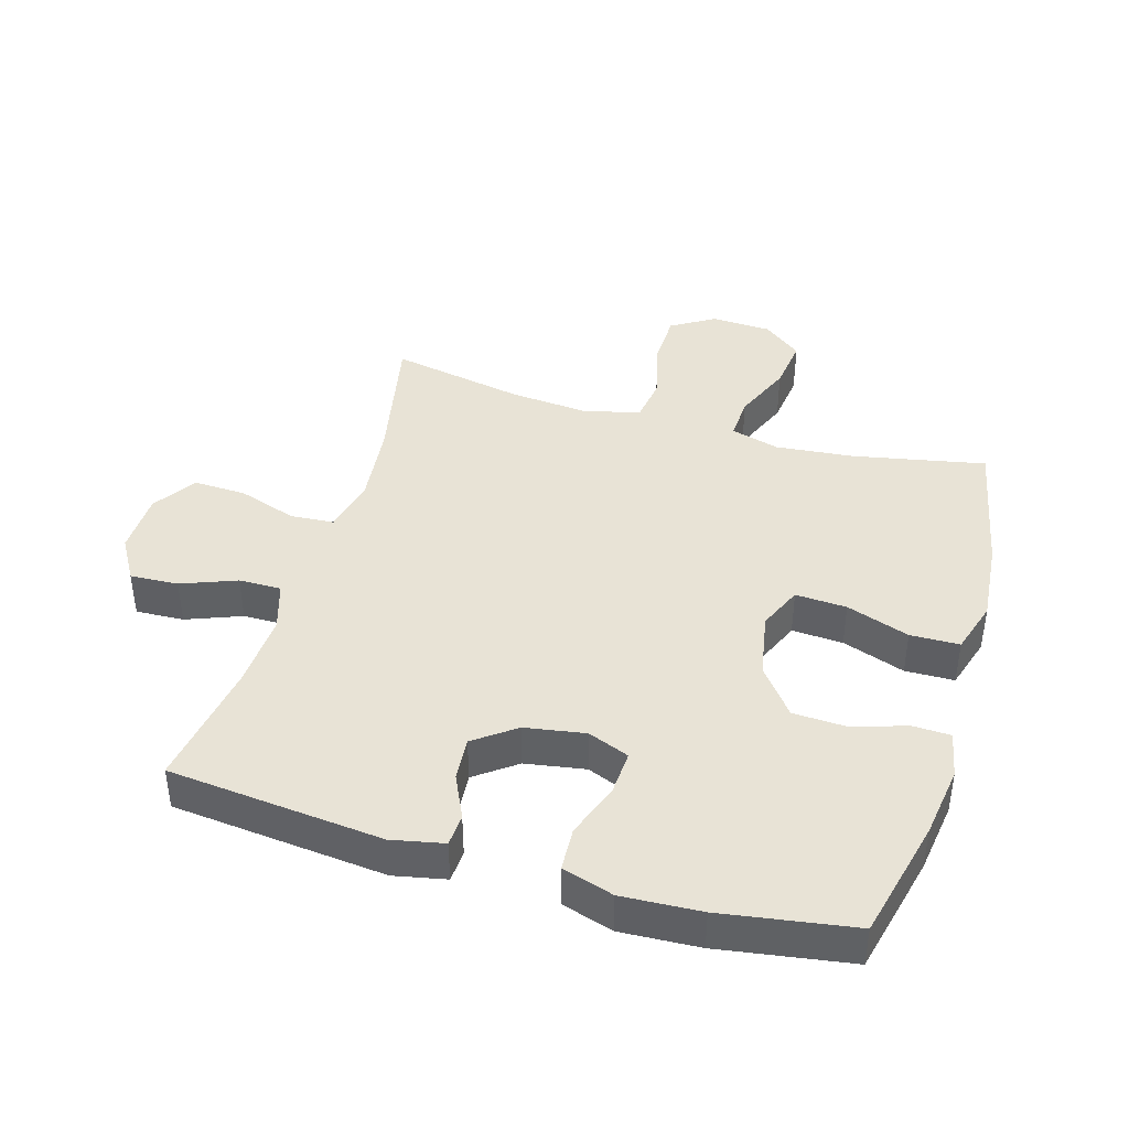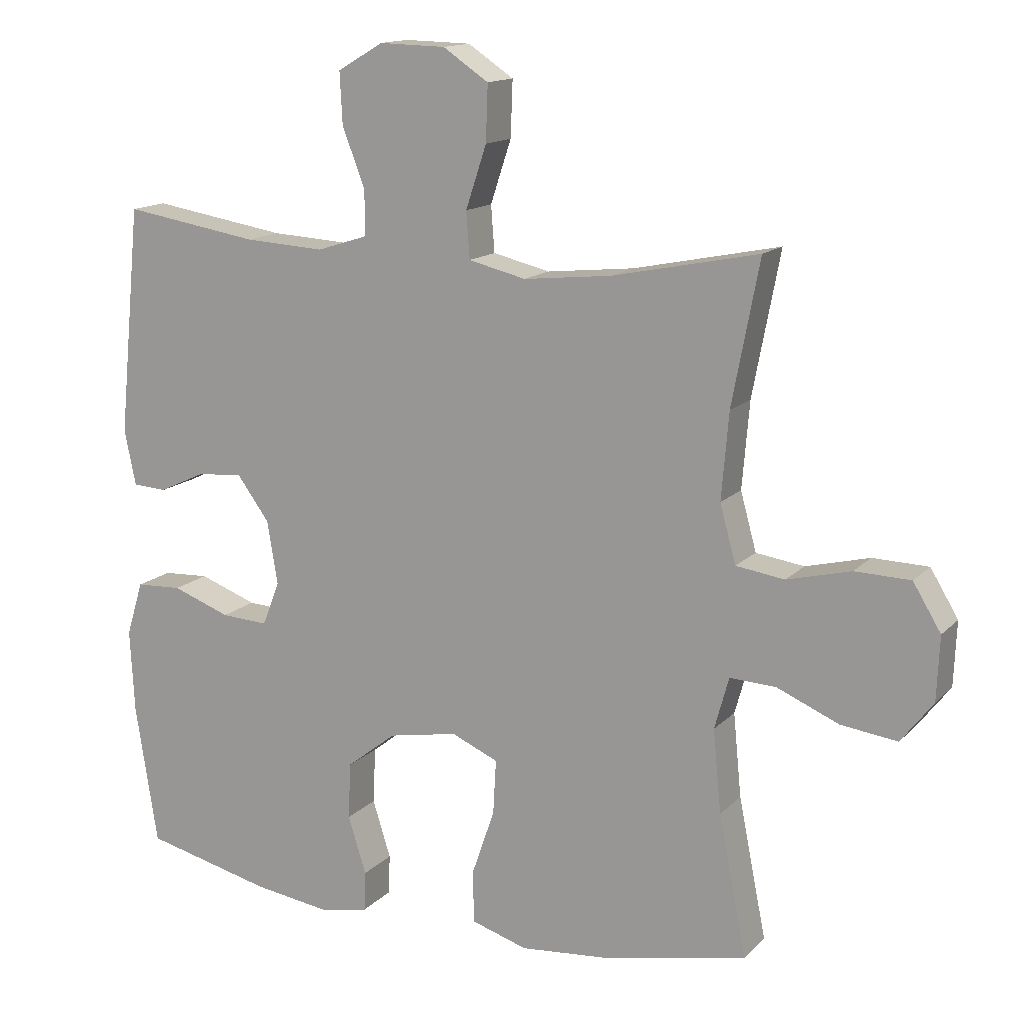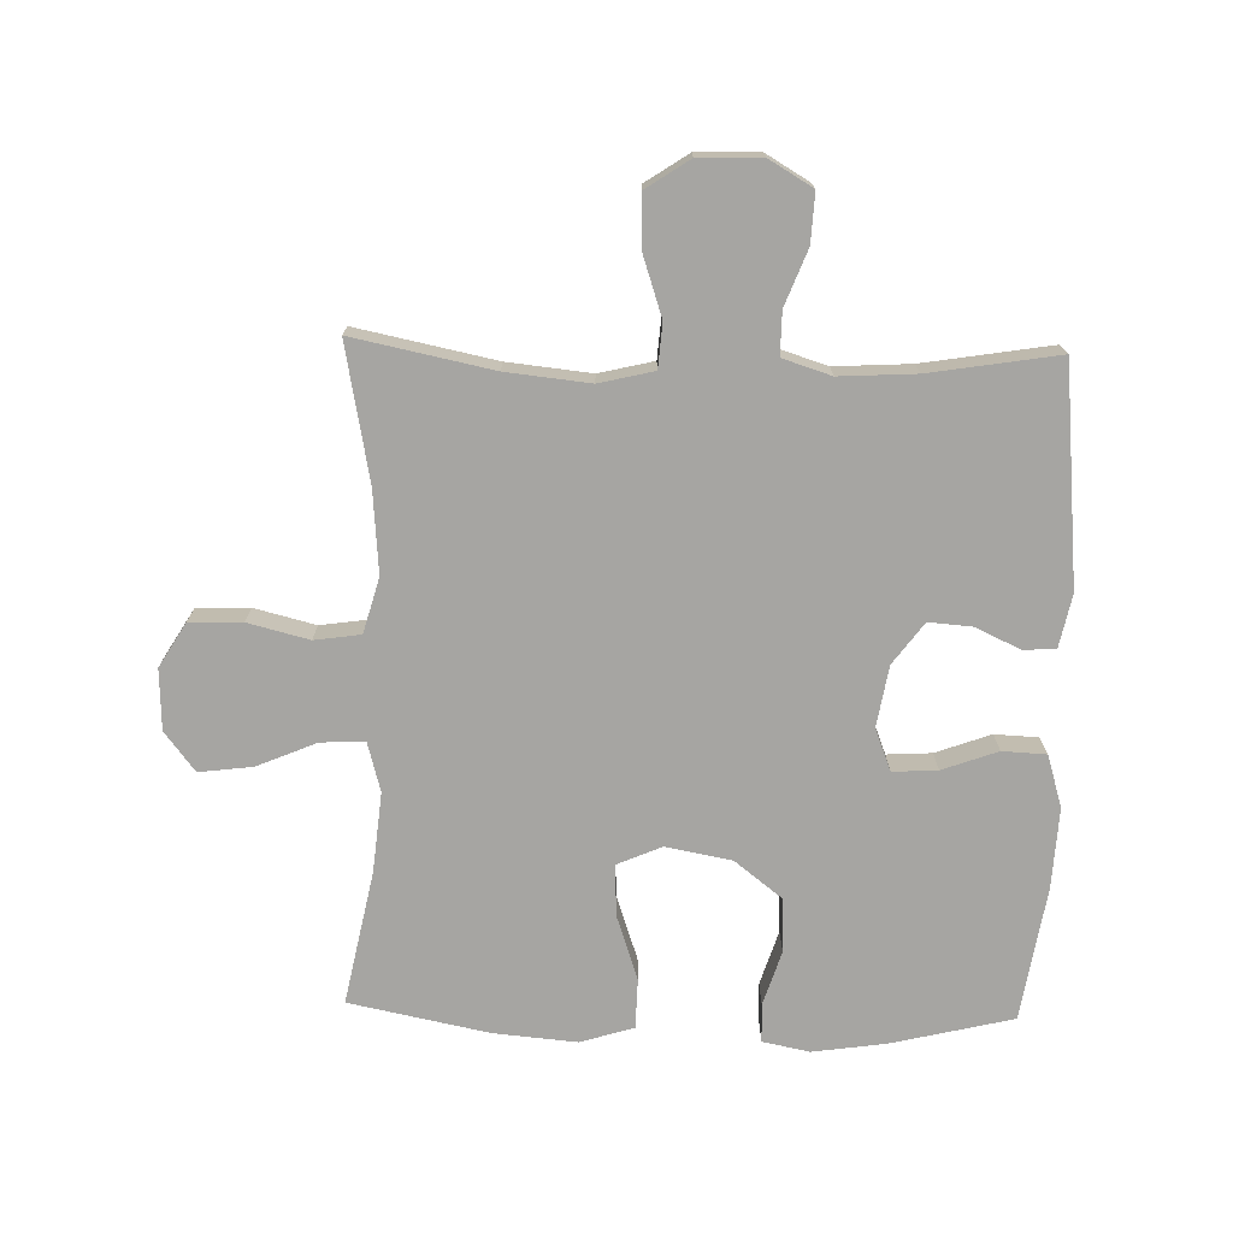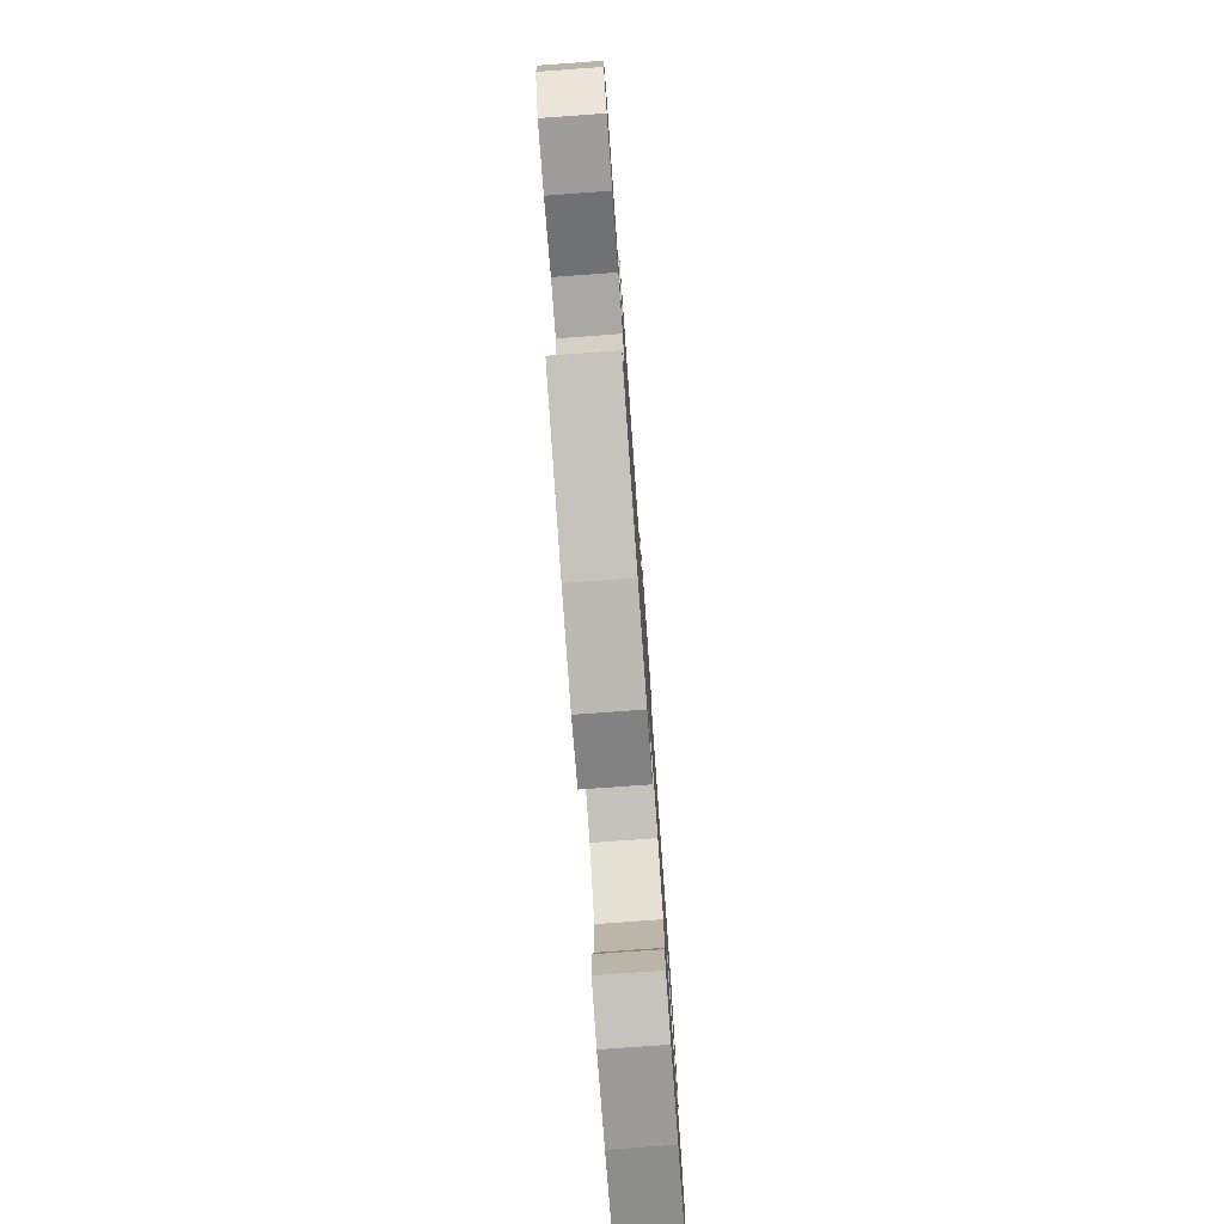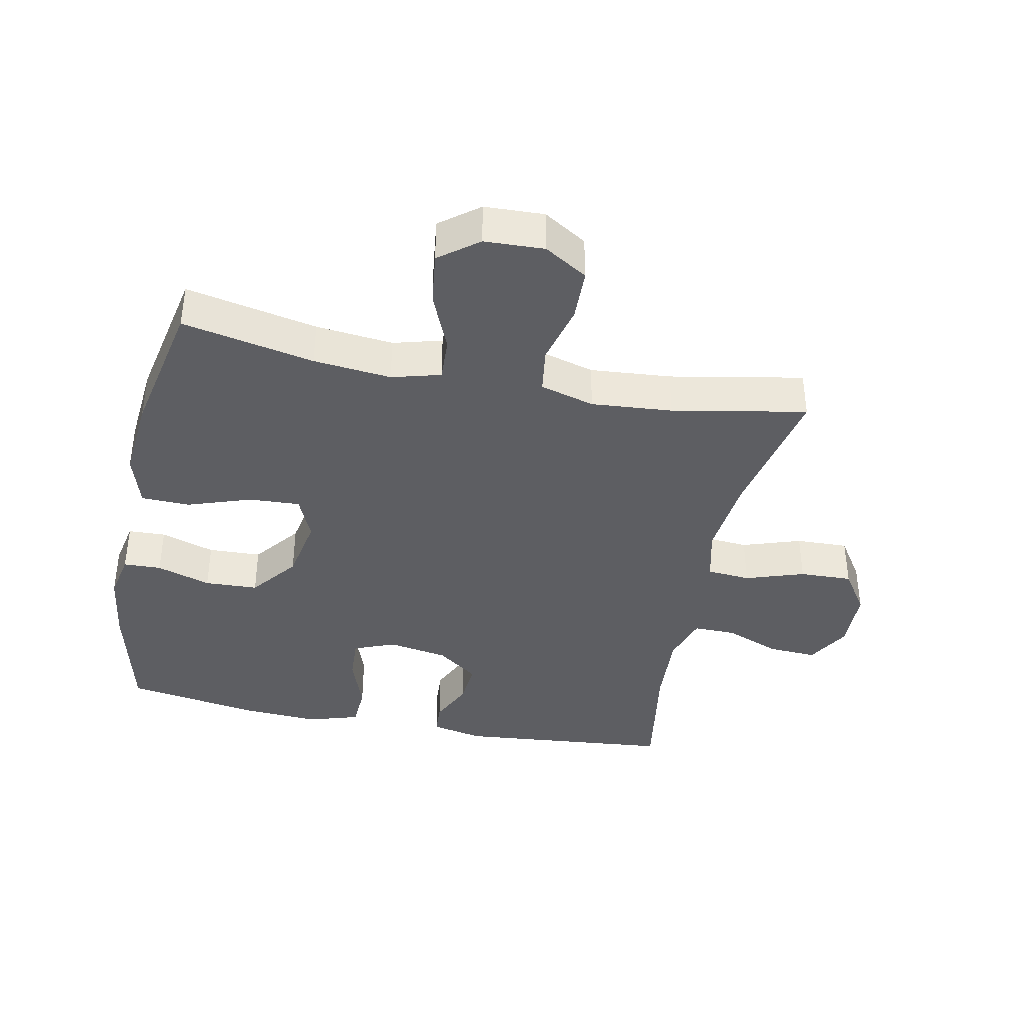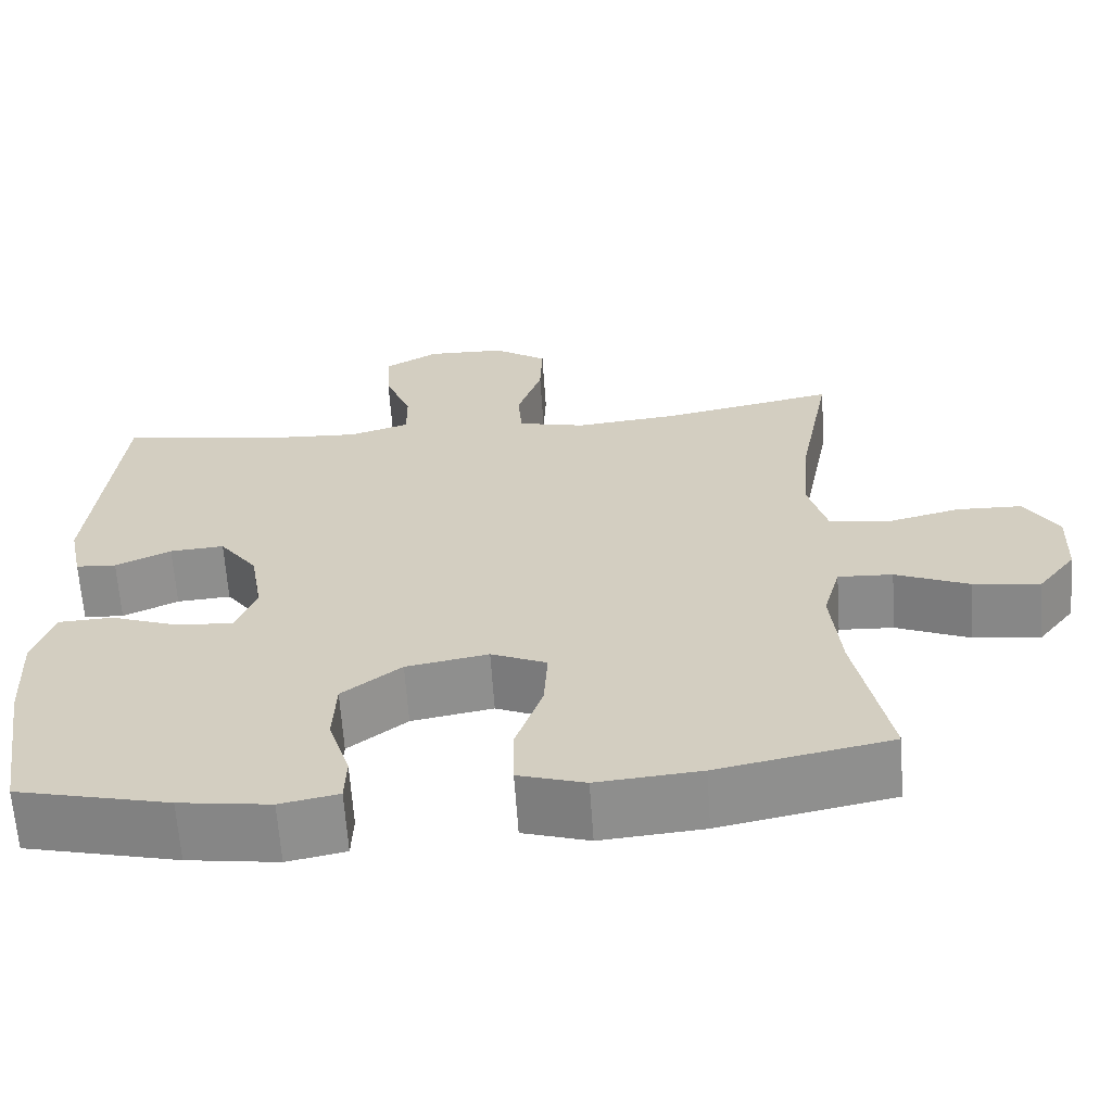
<metadata>
{"format":"obj","ext":"obj","renderer":"f3d","projection":"perspective","resolution":1024,"background":"white","views":[{"elev":41.9,"azim":106.4,"up":"+Y"},{"elev":14.3,"azim":-153.0,"up":"+Z"},{"elev":-73.7,"azim":-1.5,"up":"+Y"},{"elev":-77.9,"azim":-85.9,"up":"+Z"},{"elev":-39.4,"azim":-101.6,"up":"+Y"},{"elev":-64.1,"azim":-176.1,"up":"+Z"}]}
</metadata>
<code>
o path8168
v 0.3235 0.0375 0.4461
v 0.2035 0.0375 0.4392
v 0.1274 0.0375 0.4634
v 0.1281 0.0375 0.5305
v 0.1618 0.0375 0.6182
v 0.1657 0.0375 0.6951
v 0.09775 0.0375 0.7351
v -0.00123 0.0375 0.7327
v -0.06954 0.0375 0.687
v -0.06649 0.0375 0.6034
v -0.03539 0.0375 0.51
v -0.04052 0.0375 0.4408
v -0.1262 0.0375 0.4203
v -0.2572 0.0375 0.434
v -0.4761 0.0375 0.4788
v -0.4352 0.0375 0.2652
v -0.4244 0.0375 0.1363
v -0.4483 0.0375 0.04963
v -0.5207 0.0375 0.03916
v -0.6162 0.0375 0.0632
v -0.6993 0.0375 0.0611
v -0.7409 0.0375 -0.007626
v -0.737 0.0375 -0.103
v -0.6893 0.0375 -0.165
v -0.6052 0.0375 -0.1542
v -0.5123 0.0375 -0.1147
v -0.4434 0.0375 -0.1114
v -0.422 0.0375 -0.1891
v -0.4341 0.0375 -0.3132
v -0.4761 0.0375 -0.5232
v -0.2574 0.0375 -0.5673
v -0.1271 0.0375 -0.5788
v -0.04325 0.0375 -0.5528
v -0.04142 0.0375 -0.4747
v -0.07582 0.0375 -0.3744
v -0.08039 0.0375 -0.2928
v -0.0105 0.0375 -0.2624
v 0.09291 0.0375 -0.2815
v 0.1674 0.0375 -0.3399
v 0.1712 0.0375 -0.4245
v 0.144 0.0375 -0.5107
v 0.1461 0.0375 -0.5708
v 0.2197 0.0375 -0.5855
v 0.3339 0.0375 -0.5692
v 0.5256 0.0375 -0.5232
v 0.5588 0.0375 -0.3127
v 0.5656 0.0375 -0.187
v 0.5405 0.0375 -0.1054
v 0.4718 0.0375 -0.1021
v 0.3849 0.0375 -0.1338
v 0.3148 0.0375 -0.1378
v 0.2889 0.0375 -0.07194
v 0.3048 0.0375 0.0238
v 0.3528 0.0375 0.08898
v 0.4212 0.0375 0.08381
v 0.4911 0.0375 0.05106
v 0.5419 0.0375 0.05419
v 0.5591 0.0375 0.137
v 0.5256 0.0375 0.4788
v 0.3235 -0.0375 0.4461
v 0.2035 -0.0375 0.4392
v 0.1274 -0.0375 0.4634
v 0.1281 -0.0375 0.5305
v 0.1618 -0.0375 0.6182
v 0.1657 -0.0375 0.6951
v 0.09775 -0.0375 0.7351
v -0.00123 -0.0375 0.7327
v -0.06954 -0.0375 0.687
v -0.06649 -0.0375 0.6034
v -0.03539 -0.0375 0.51
v -0.04052 -0.0375 0.4408
v -0.1262 -0.0375 0.4203
v -0.2572 -0.0375 0.434
v -0.4761 -0.0375 0.4788
v -0.4352 -0.0375 0.2652
v -0.4244 -0.0375 0.1363
v -0.4483 -0.0375 0.04963
v -0.5207 -0.0375 0.03916
v -0.6162 -0.0375 0.0632
v -0.6993 -0.0375 0.0611
v -0.7409 -0.0375 -0.007626
v -0.737 -0.0375 -0.103
v -0.6893 -0.0375 -0.165
v -0.6052 -0.0375 -0.1542
v -0.5123 -0.0375 -0.1147
v -0.4434 -0.0375 -0.1114
v -0.422 -0.0375 -0.1891
v -0.4341 -0.0375 -0.3132
v -0.4761 -0.0375 -0.5232
v -0.2574 -0.0375 -0.5673
v -0.1271 -0.0375 -0.5788
v -0.04325 -0.0375 -0.5528
v -0.04142 -0.0375 -0.4747
v -0.07582 -0.0375 -0.3744
v -0.08039 -0.0375 -0.2928
v -0.0105 -0.0375 -0.2624
v 0.09291 -0.0375 -0.2815
v 0.1674 -0.0375 -0.3399
v 0.1712 -0.0375 -0.4245
v 0.144 -0.0375 -0.5107
v 0.1461 -0.0375 -0.5708
v 0.2197 -0.0375 -0.5855
v 0.3339 -0.0375 -0.5692
v 0.5256 -0.0375 -0.5232
v 0.5588 -0.0375 -0.3127
v 0.5656 -0.0375 -0.187
v 0.5405 -0.0375 -0.1054
v 0.4718 -0.0375 -0.1021
v 0.3849 -0.0375 -0.1338
v 0.3148 -0.0375 -0.1378
v 0.2889 -0.0375 -0.07194
v 0.3048 -0.0375 0.0238
v 0.3528 -0.0375 0.08898
v 0.4212 -0.0375 0.08381
v 0.4911 -0.0375 0.05106
v 0.5419 -0.0375 0.05419
v 0.5591 -0.0375 0.137
v 0.5256 -0.0375 0.4788
v 0.5588 0.0375 -0.3127
v 0.5656 0.0375 -0.187
v 0.5405 0.0375 -0.1054
v 0.5405 0.0375 -0.1054
v 0.5419 0.0375 0.05419
v 0.5419 0.0375 0.05419
v 0.5591 0.0375 0.137
v 0.4911 0.0375 0.05106
v 0.5256 0.0375 -0.5232
v 0.5256 0.0375 -0.5232
v 0.4718 0.0375 -0.1021
v 0.5256 0.0375 0.4788
v 0.5256 0.0375 0.4788
v 0.4212 0.0375 0.08381
v 0.3849 0.0375 -0.1338
v 0.3339 0.0375 -0.5692
v 0.3235 0.0375 0.4461
v 0.3528 0.0375 0.08898
v 0.3148 0.0375 -0.1378
v 0.3148 0.0375 -0.1378
v 0.3048 0.0375 0.0238
v 0.2197 0.0375 -0.5855
v 0.2035 0.0375 0.4392
v 0.2889 0.0375 -0.07194
v 0.1461 0.0375 -0.5708
v 0.1461 0.0375 -0.5708
v 0.1674 0.0375 -0.3399
v 0.1712 0.0375 -0.4245
v 0.1274 0.0375 0.4634
v 0.1274 0.0375 0.4634
v 0.144 0.0375 -0.5107
v 0.09291 0.0375 -0.2815
v 0.1618 0.0375 0.6182
v 0.1657 0.0375 0.6951
v 0.1657 0.0375 0.6951
v 0.09775 0.0375 0.7351
v 0.1281 0.0375 0.5305
v -0.00123 0.0375 0.7327
v -0.0105 0.0375 -0.2624
v -0.06954 0.0375 0.687
v -0.08039 0.0375 -0.2928
v -0.08039 0.0375 -0.2928
v -0.03539 0.0375 0.51
v -0.04052 0.0375 0.4408
v -0.04052 0.0375 0.4408
v -0.06649 0.0375 0.6034
v -0.1262 0.0375 0.4203
v -0.04325 0.0375 -0.5528
v -0.04325 0.0375 -0.5528
v -0.04142 0.0375 -0.4747
v -0.07582 0.0375 -0.3744
v -0.1271 0.0375 -0.5788
v -0.2572 0.0375 0.434
v -0.2574 0.0375 -0.5673
v -0.4761 0.0375 -0.5232
v -0.4761 0.0375 -0.5232
v -0.422 0.0375 -0.1891
v -0.4341 0.0375 -0.3132
v -0.4434 0.0375 -0.1114
v -0.4434 0.0375 -0.1114
v -0.4244 0.0375 0.1363
v -0.4483 0.0375 0.04963
v -0.4483 0.0375 0.04963
v -0.4352 0.0375 0.2652
v -0.5123 0.0375 -0.1147
v -0.5207 0.0375 0.03916
v -0.4761 0.0375 0.4788
v -0.4761 0.0375 0.4788
v -0.6052 0.0375 -0.1542
v -0.6162 0.0375 0.0632
v -0.6893 0.0375 -0.165
v -0.6993 0.0375 0.0611
v -0.737 0.0375 -0.103
v -0.7409 0.0375 -0.007626
v 0.5588 -0.0375 -0.3127
v 0.5656 -0.0375 -0.187
v 0.5405 -0.0375 -0.1054
v 0.5405 -0.0375 -0.1054
v 0.5419 -0.0375 0.05419
v 0.5419 -0.0375 0.05419
v 0.5591 -0.0375 0.137
v 0.4911 -0.0375 0.05106
v 0.5256 -0.0375 -0.5232
v 0.5256 -0.0375 -0.5232
v 0.4718 -0.0375 -0.1021
v 0.5256 -0.0375 0.4788
v 0.5256 -0.0375 0.4788
v 0.4212 -0.0375 0.08381
v 0.3849 -0.0375 -0.1338
v 0.3339 -0.0375 -0.5692
v 0.3235 -0.0375 0.4461
v 0.3528 -0.0375 0.08898
v 0.3148 -0.0375 -0.1378
v 0.3148 -0.0375 -0.1378
v 0.3048 -0.0375 0.0238
v 0.2197 -0.0375 -0.5855
v 0.2035 -0.0375 0.4392
v 0.2889 -0.0375 -0.07194
v 0.1461 -0.0375 -0.5708
v 0.1461 -0.0375 -0.5708
v 0.1674 -0.0375 -0.3399
v 0.1712 -0.0375 -0.4245
v 0.1274 -0.0375 0.4634
v 0.1274 -0.0375 0.4634
v 0.144 -0.0375 -0.5107
v 0.09291 -0.0375 -0.2815
v 0.1618 -0.0375 0.6182
v 0.1657 -0.0375 0.6951
v 0.1657 -0.0375 0.6951
v 0.09775 -0.0375 0.7351
v 0.1281 -0.0375 0.5305
v -0.00123 -0.0375 0.7327
v -0.0105 -0.0375 -0.2624
v -0.06954 -0.0375 0.687
v -0.08039 -0.0375 -0.2928
v -0.08039 -0.0375 -0.2928
v -0.03539 -0.0375 0.51
v -0.04052 -0.0375 0.4408
v -0.04052 -0.0375 0.4408
v -0.06649 -0.0375 0.6034
v -0.1262 -0.0375 0.4203
v -0.04325 -0.0375 -0.5528
v -0.04325 -0.0375 -0.5528
v -0.04142 -0.0375 -0.4747
v -0.07582 -0.0375 -0.3744
v -0.1271 -0.0375 -0.5788
v -0.2572 -0.0375 0.434
v -0.2574 -0.0375 -0.5673
v -0.4761 -0.0375 -0.5232
v -0.4761 -0.0375 -0.5232
v -0.422 -0.0375 -0.1891
v -0.4341 -0.0375 -0.3132
v -0.4434 -0.0375 -0.1114
v -0.4434 -0.0375 -0.1114
v -0.4244 -0.0375 0.1363
v -0.4483 -0.0375 0.04963
v -0.4483 -0.0375 0.04963
v -0.4352 -0.0375 0.2652
v -0.5123 -0.0375 -0.1147
v -0.5207 -0.0375 0.03916
v -0.4761 -0.0375 0.4788
v -0.4761 -0.0375 0.4788
v -0.6052 -0.0375 -0.1542
v -0.6162 -0.0375 0.0632
v -0.6893 -0.0375 -0.165
v -0.6993 -0.0375 0.0611
v -0.737 -0.0375 -0.103
v -0.7409 -0.0375 -0.007626
f 224 216 231
f 261 265 263
f 266 262 264
f 201 193 208
f 193 207 219
f 221 213 215
f 257 262 261
f 240 242 244
f 243 244 242
f 194 207 193
f 199 200 197
f 254 231 253
f 238 230 232
f 253 245 256
f 209 199 204
f 249 233 251
f 236 221 235
f 217 214 223
f 203 194 195
f 236 213 221
f 256 245 259
f 231 213 239
f 215 210 209
f 231 239 253
f 224 211 216
f 246 243 250
f 244 243 246
f 266 265 261
f 221 229 235
f 233 231 254
f 219 211 224
f 220 208 219
f 209 206 199
f 211 219 207
f 228 225 226
f 250 233 249
f 238 225 230
f 214 208 220
f 207 194 203
f 250 243 233
f 229 225 238
f 193 219 208
f 230 225 228
f 239 213 236
f 262 257 258
f 258 251 254
f 251 233 254
f 266 261 262
f 223 214 220
f 245 253 239
f 246 250 247
f 206 209 210
f 216 213 231
f 206 200 199
f 213 210 215
f 251 258 257
f 235 229 238
f 46 47 106 105
f 47 122 196 106
f 124 58 117 198
f 56 57 116 115
f 128 46 105 202
f 48 49 108 107
f 58 131 205 117
f 55 56 115 114
f 49 50 109 108
f 44 45 104 103
f 59 1 60 118
f 54 55 114 113
f 50 138 212 109
f 53 54 113 112
f 43 44 103 102
f 1 2 61 60
f 51 52 111 110
f 52 53 112 111
f 144 43 102 218
f 39 40 99 98
f 2 148 222 61
f 41 42 101 100
f 40 41 100 99
f 38 39 98 97
f 5 153 227 64
f 6 7 66 65
f 4 5 64 63
f 3 4 63 62
f 7 8 67 66
f 37 38 97 96
f 8 9 68 67
f 160 37 96 234
f 11 163 237 70
f 10 11 70 69
f 9 10 69 68
f 12 13 72 71
f 167 34 93 241
f 34 35 94 93
f 32 33 92 91
f 35 36 95 94
f 13 14 73 72
f 31 32 91 90
f 174 31 90 248
f 28 29 88 87
f 178 28 87 252
f 17 181 255 76
f 16 17 76 75
f 26 27 86 85
f 18 19 78 77
f 186 16 75 260
f 14 15 74 73
f 29 30 89 88
f 25 26 85 84
f 19 20 79 78
f 24 25 84 83
f 20 21 80 79
f 23 24 83 82
f 22 23 82 81
f 21 22 81 80
f 150 157 142
f 187 189 191
f 192 190 188
f 127 134 119
f 119 145 133
f 147 141 139
f 183 187 188
f 166 170 168
f 169 168 170
f 120 119 133
f 125 123 126
f 180 179 157
f 164 158 156
f 179 182 171
f 135 130 125
f 175 177 159
f 162 161 147
f 143 149 140
f 129 121 120
f 162 147 139
f 182 185 171
f 157 165 139
f 141 135 136
f 157 179 165
f 150 142 137
f 172 176 169
f 170 172 169
f 192 187 191
f 147 161 155
f 159 180 157
f 145 150 137
f 146 145 134
f 135 125 132
f 137 133 145
f 154 152 151
f 176 175 159
f 164 156 151
f 140 146 134
f 133 129 120
f 176 159 169
f 155 164 151
f 119 134 145
f 156 154 151
f 165 162 139
f 188 184 183
f 184 180 177
f 177 180 159
f 192 188 187
f 149 146 140
f 171 165 179
f 172 173 176
f 132 136 135
f 142 157 139
f 132 125 126
f 139 141 136
f 177 183 184
f 161 164 155

</code>
